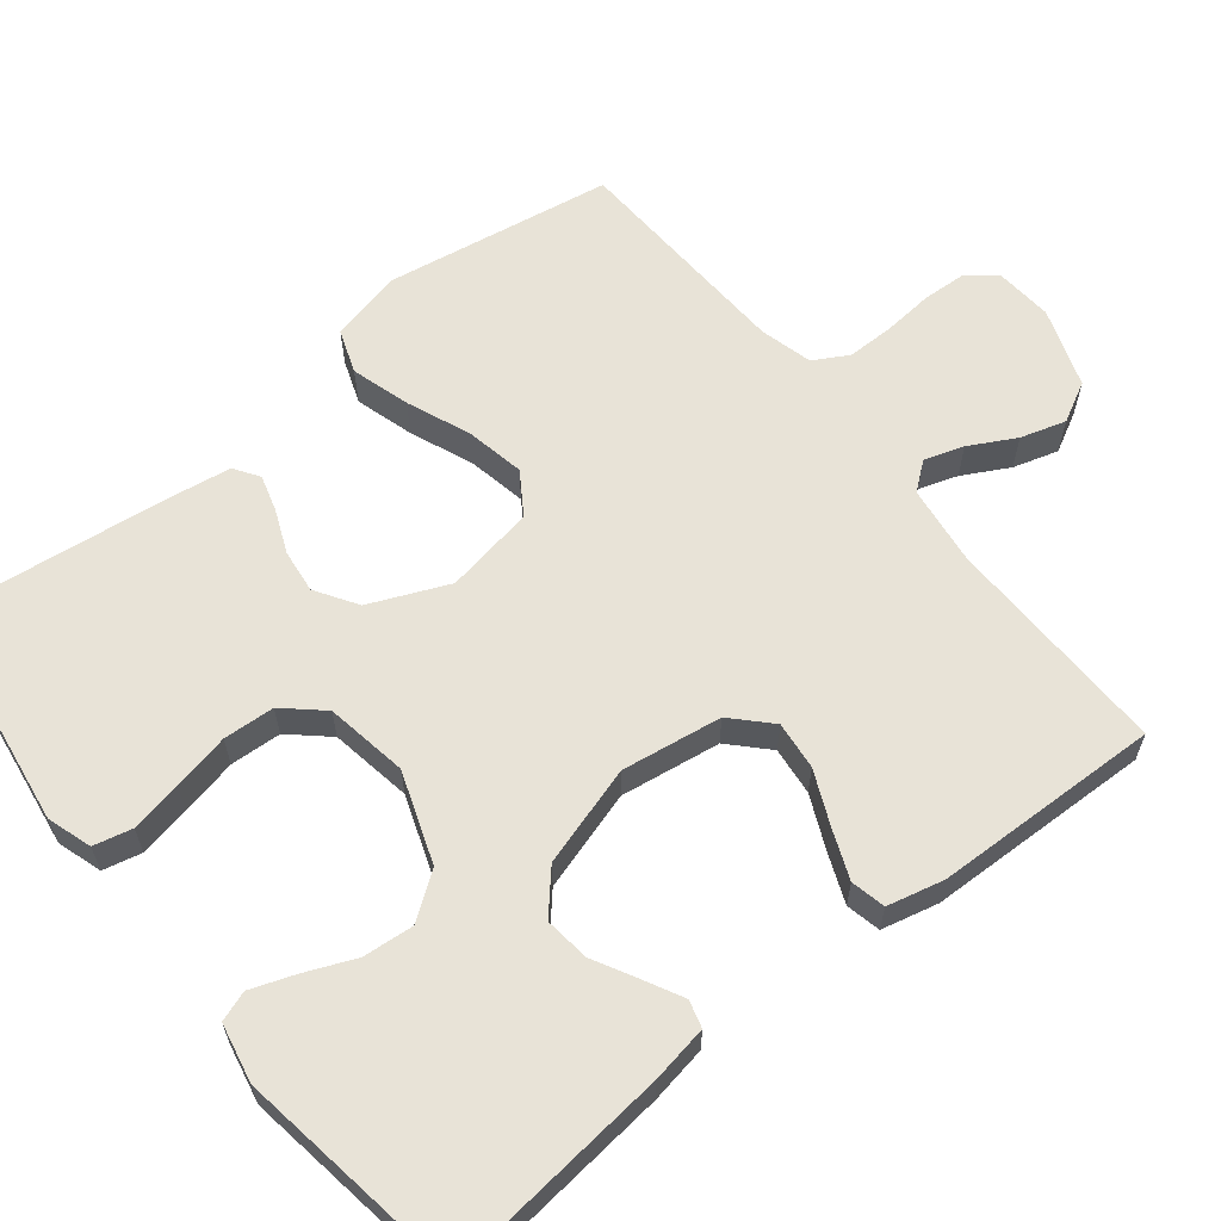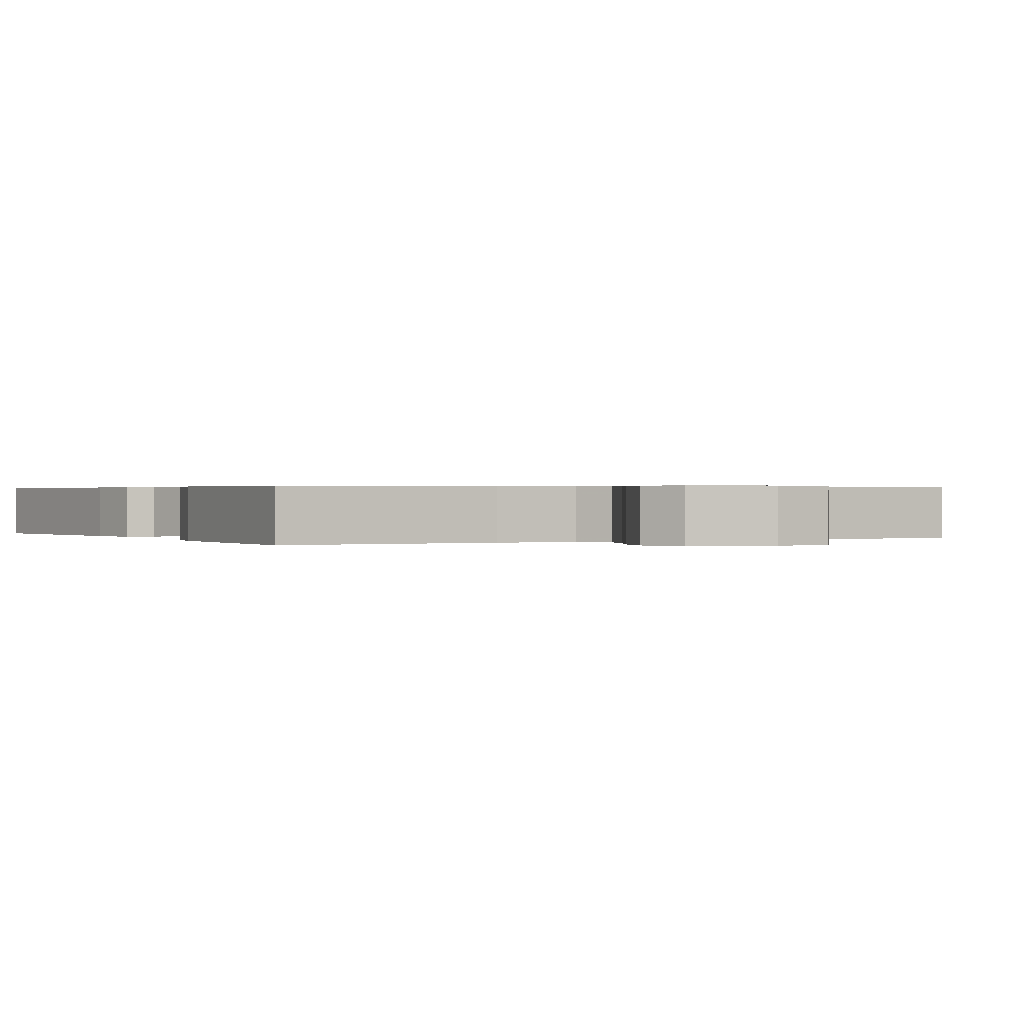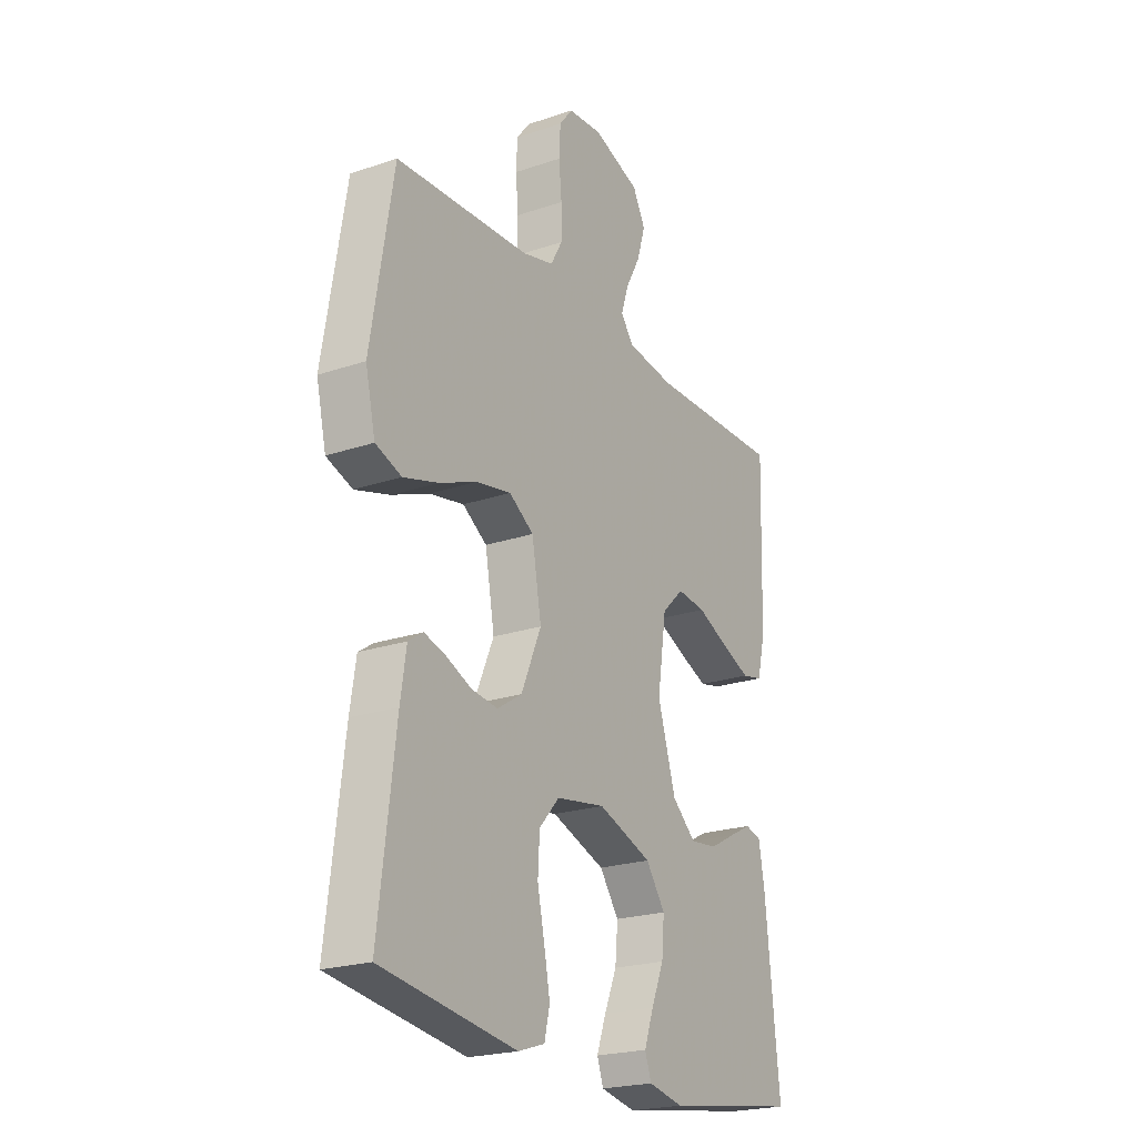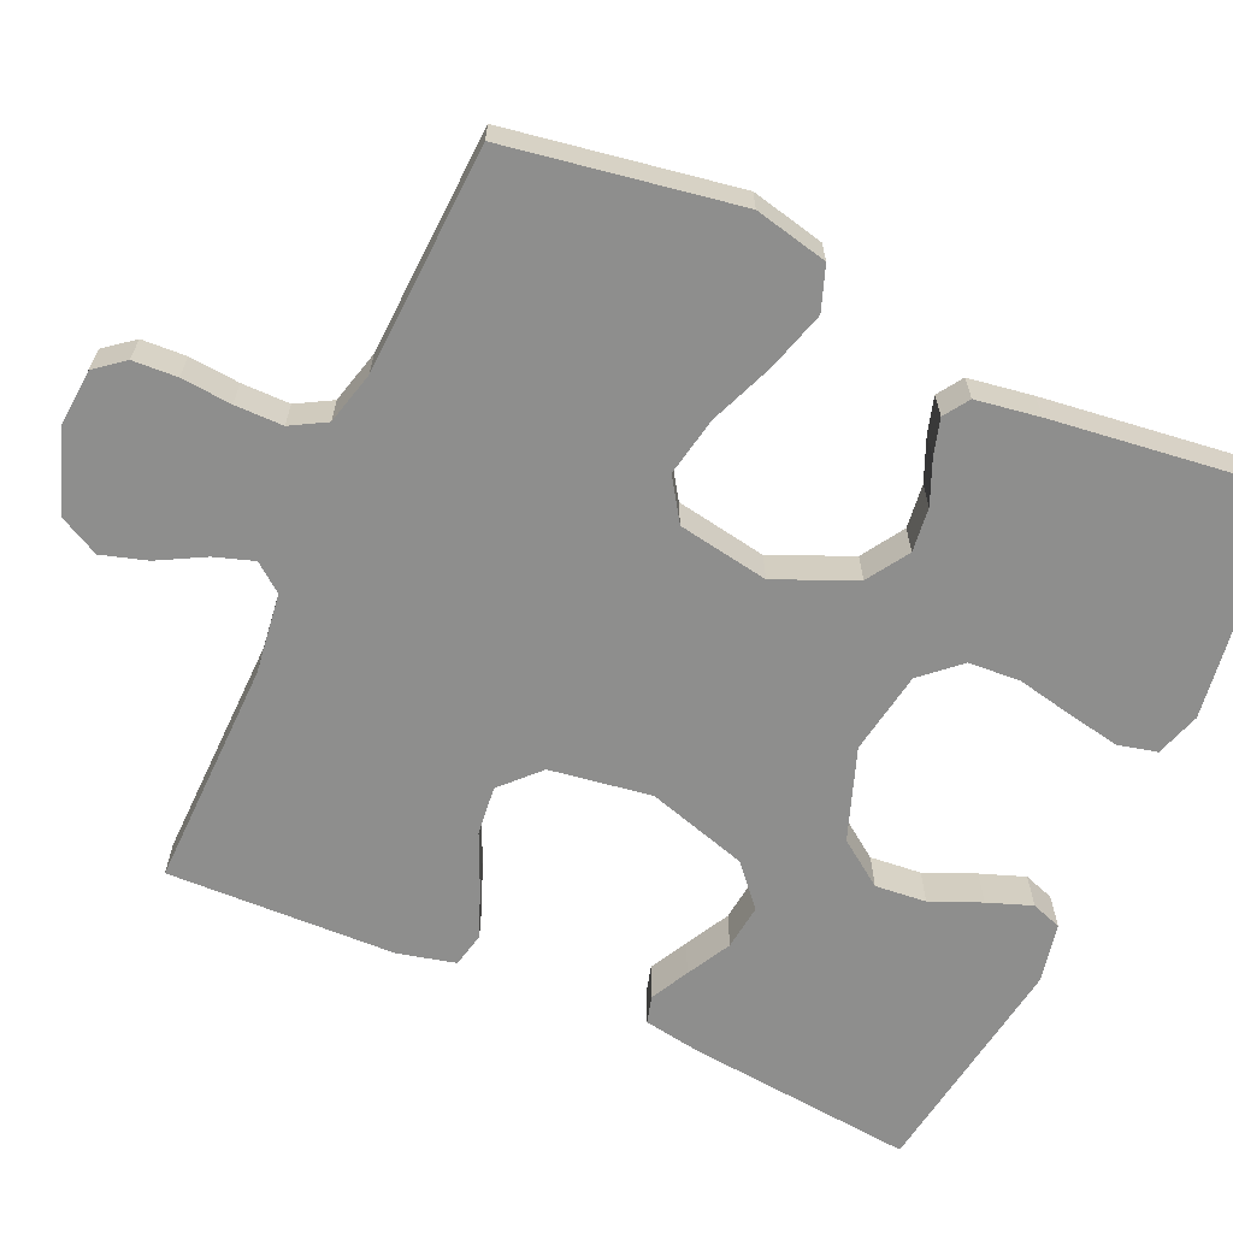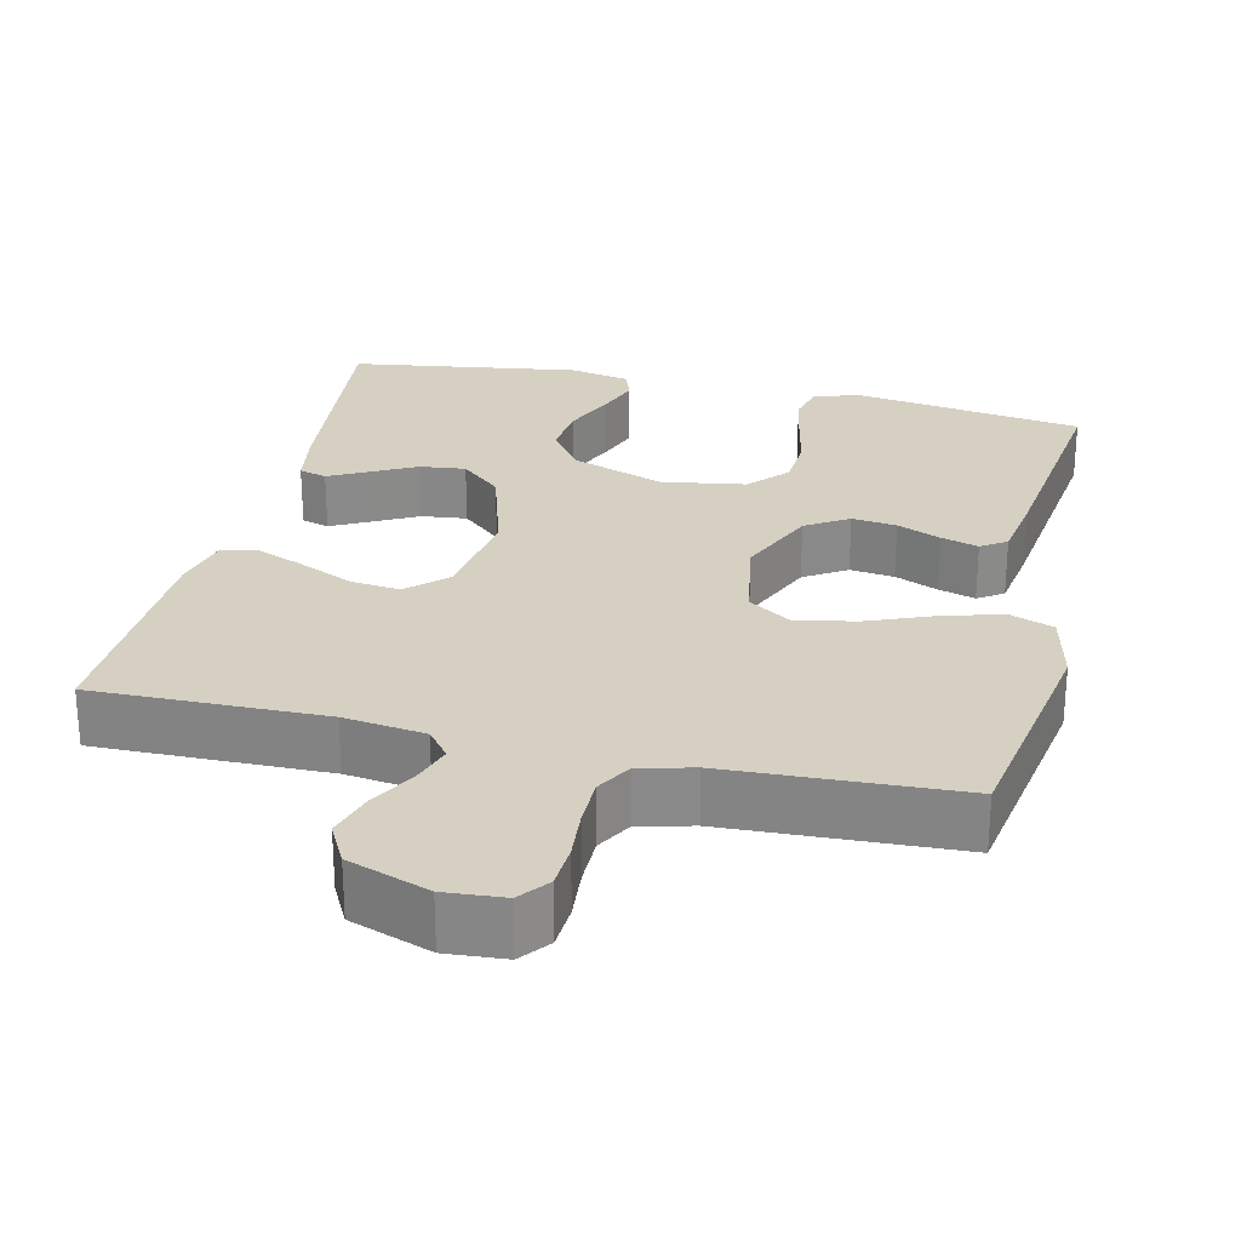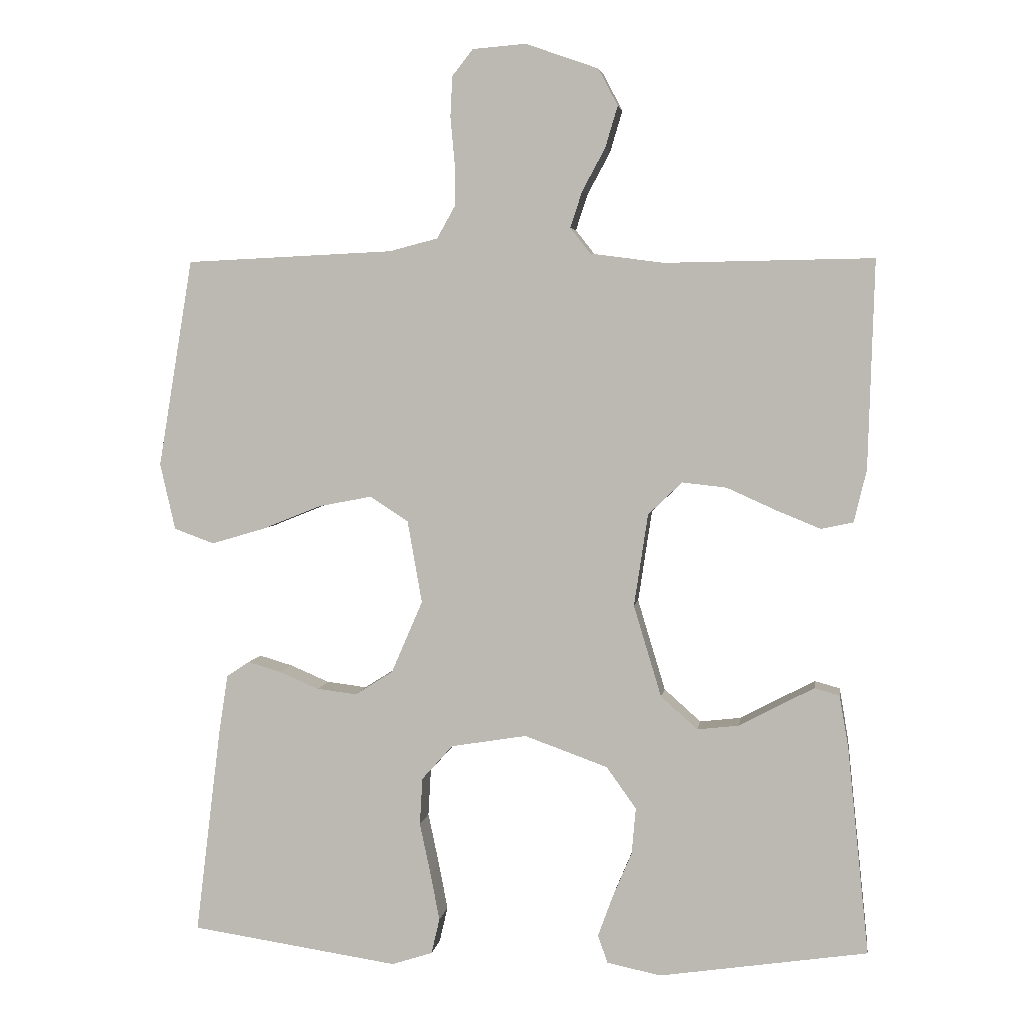
<metadata>
{"format":"obj","ext":"obj","renderer":"f3d","projection":"perspective","resolution":1024,"background":"white","views":[{"elev":61.8,"azim":-128.7,"up":"+Y"},{"elev":0.4,"azim":-29.3,"up":"+Y"},{"elev":-22.3,"azim":120.4,"up":"+Z"},{"elev":-64.9,"azim":65.9,"up":"+Y"},{"elev":26.5,"azim":13.2,"up":"+Y"},{"elev":4.2,"azim":-171.7,"up":"+Z"}]}
</metadata>
<code>
v -0.5 0.07 -0.5
v -0.469 0.07 -0.2
v -0.456 0.07 -0.125
v -0.42 0.07 -0.115
v -0.37 0.07 -0.141
v -0.312 0.07 -0.172
v -0.252 0.07 -0.179
v -0.199 0.07 -0.132
v -0.159 0.07 0
v -0.179 0.07 0.133
v -0.228 0.07 0.18
v -0.292 0.07 0.173
v -0.363 0.07 0.141
v -0.427 0.07 0.115
v -0.473 0.07 0.125
v -0.491 0.07 0.2
v -0.5 0.07 0.5
v -0.2 0.07 0.495
v -0.094 0.07 0.509
v -0.065 0.07 0.546
v -0.082 0.07 0.598
v -0.115 0.07 0.659
v -0.133 0.07 0.719
v -0.105 0.07 0.772
v 0 0.07 0.809
v 0.077 0.07 0.803
v 0.107 0.07 0.765
v 0.11 0.07 0.707
v 0.104 0.07 0.641
v 0.104 0.07 0.578
v 0.13 0.07 0.532
v 0.2 0.07 0.514
v 0.5 0.07 0.5
v 0.55 0.07 0.2
v 0.528 0.07 0.104
v 0.47 0.07 0.083
v 0.392 0.07 0.106
v 0.308 0.07 0.14
v 0.23 0.07 0.155
v 0.175 0.07 0.119
v 0.154 0.07 0
v 0.199 0.07 -0.104
v 0.254 0.07 -0.139
v 0.312 0.07 -0.132
v 0.369 0.07 -0.108
v 0.417 0.07 -0.094
v 0.45 0.07 -0.116
v 0.463 0.07 -0.2
v 0.5 0.07 -0.5
v 0.2 0.07 -0.544
v 0.141 0.07 -0.525
v 0.129 0.07 -0.474
v 0.142 0.07 -0.406
v 0.158 0.07 -0.331
v 0.154 0.07 -0.263
v 0.109 0.07 -0.213
v 0 0.07 -0.195
v -0.12 0.07 -0.238
v -0.163 0.07 -0.298
v -0.157 0.07 -0.365
v -0.129 0.07 -0.431
v -0.108 0.07 -0.489
v -0.122 0.07 -0.529
v -0.2 0.07 -0.545
v -0.5 0 -0.5
v -0.469 0 -0.2
v -0.456 0 -0.125
v -0.42 0 -0.115
v -0.37 0 -0.141
v -0.312 0 -0.172
v -0.252 0 -0.179
v -0.199 0 -0.132
v -0.159 0 0
v -0.179 0 0.133
v -0.228 0 0.18
v -0.292 0 0.173
v -0.363 0 0.141
v -0.427 0 0.115
v -0.473 0 0.125
v -0.491 0 0.2
v -0.5 0 0.5
v -0.2 0 0.495
v -0.094 0 0.509
v -0.065 0 0.546
v -0.082 0 0.598
v -0.115 0 0.659
v -0.133 0 0.719
v -0.105 0 0.772
v 0 0 0.809
v 0.077 0 0.803
v 0.107 0 0.765
v 0.11 0 0.707
v 0.104 0 0.641
v 0.104 0 0.578
v 0.13 0 0.532
v 0.2 0 0.514
v 0.5 0 0.5
v 0.55 0 0.2
v 0.528 0 0.104
v 0.47 0 0.083
v 0.392 0 0.106
v 0.308 0 0.14
v 0.23 0 0.155
v 0.175 0 0.119
v 0.154 0 0
v 0.199 0 -0.104
v 0.254 0 -0.139
v 0.312 0 -0.132
v 0.369 0 -0.108
v 0.417 0 -0.094
v 0.45 0 -0.116
v 0.463 0 -0.2
v 0.5 0 -0.5
v 0.2 0 -0.544
v 0.141 0 -0.525
v 0.129 0 -0.474
v 0.142 0 -0.406
v 0.158 0 -0.331
v 0.154 0 -0.263
v 0.109 0 -0.213
v 0 0 -0.195
v -0.12 0 -0.238
v -0.163 0 -0.298
v -0.157 0 -0.365
v -0.129 0 -0.431
v -0.108 0 -0.489
v -0.122 0 -0.529
v -0.2 0 -0.545
f 60 61 62 63
f 60 63 64 1
f 51 52 53 54
f 49 50 51 54
f 49 54 55
f 48 49 55 56
f 44 45 46 47
f 43 44 47 48
f 35 36 37 38
f 35 38 39
f 32 33 34 35
f 31 32 35 39
f 30 31 39 40
f 26 27 28 29
f 26 29 30
f 25 26 30
f 21 22 23 24
f 20 21 24 25
f 15 16 17 18
f 15 18 19
f 12 13 14 15
f 12 15 19
f 11 12 19 20
f 3 4 5 6
f 1 2 3 6
f 59 60 1 6
f 58 59 6 7
f 57 58 7 8
f 43 48 56 57
f 42 43 57 8
f 41 42 8 9
f 40 41 9 10
f 20 25 30 40
f 10 11 20 40
f 127 126 125 124
f 65 128 127 124
f 118 117 116 115
f 118 115 114 113
f 119 118 113
f 120 119 113 112
f 111 110 109 108
f 112 111 108 107
f 102 101 100 99
f 103 102 99
f 99 98 97 96
f 103 99 96 95
f 104 103 95 94
f 93 92 91 90
f 94 93 90
f 94 90 89
f 88 87 86 85
f 89 88 85 84
f 82 81 80 79
f 83 82 79
f 79 78 77 76
f 83 79 76
f 84 83 76 75
f 70 69 68 67
f 70 67 66 65
f 70 65 124 123
f 71 70 123 122
f 72 71 122 121
f 121 120 112 107
f 72 121 107 106
f 73 72 106 105
f 74 73 105 104
f 104 94 89 84
f 104 84 75 74
f 1 65 66 2
f 2 66 67 3
f 3 67 68 4
f 4 68 69 5
f 5 69 70 6
f 6 70 71 7
f 7 71 72 8
f 8 72 73 9
f 9 73 74 10
f 10 74 75 11
f 11 75 76 12
f 12 76 77 13
f 13 77 78 14
f 14 78 79 15
f 15 79 80 16
f 16 80 81 17
f 17 81 82 18
f 18 82 83 19
f 19 83 84 20
f 20 84 85 21
f 21 85 86 22
f 22 86 87 23
f 23 87 88 24
f 24 88 89 25
f 25 89 90 26
f 26 90 91 27
f 27 91 92 28
f 28 92 93 29
f 29 93 94 30
f 30 94 95 31
f 31 95 96 32
f 32 96 97 33
f 33 97 98 34
f 34 98 99 35
f 35 99 100 36
f 36 100 101 37
f 37 101 102 38
f 38 102 103 39
f 39 103 104 40
f 40 104 105 41
f 41 105 106 42
f 42 106 107 43
f 43 107 108 44
f 44 108 109 45
f 45 109 110 46
f 46 110 111 47
f 47 111 112 48
f 48 112 113 49
f 49 113 114 50
f 50 114 115 51
f 51 115 116 52
f 52 116 117 53
f 53 117 118 54
f 54 118 119 55
f 55 119 120 56
f 56 120 121 57
f 57 121 122 58
f 58 122 123 59
f 59 123 124 60
f 60 124 125 61
f 61 125 126 62
f 62 126 127 63
f 63 127 128 64
f 64 128 65 1

</code>
